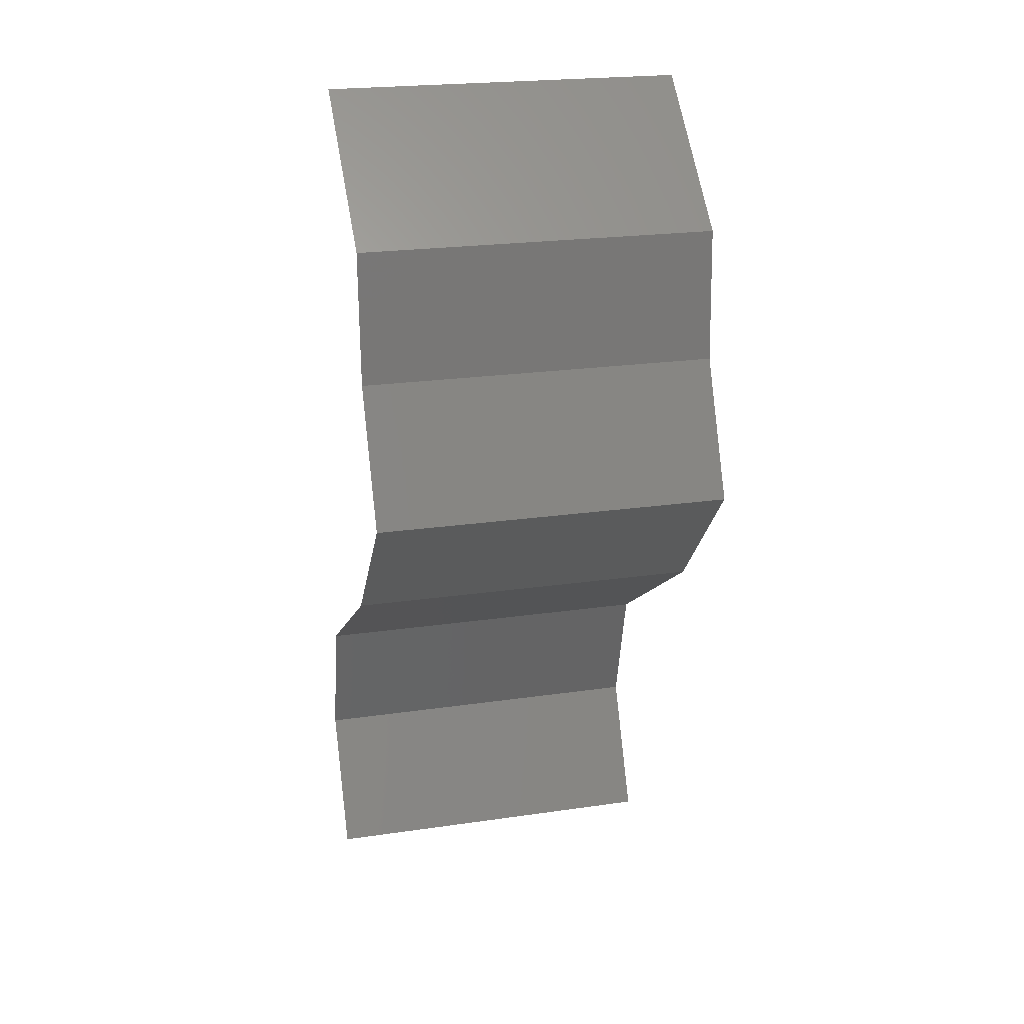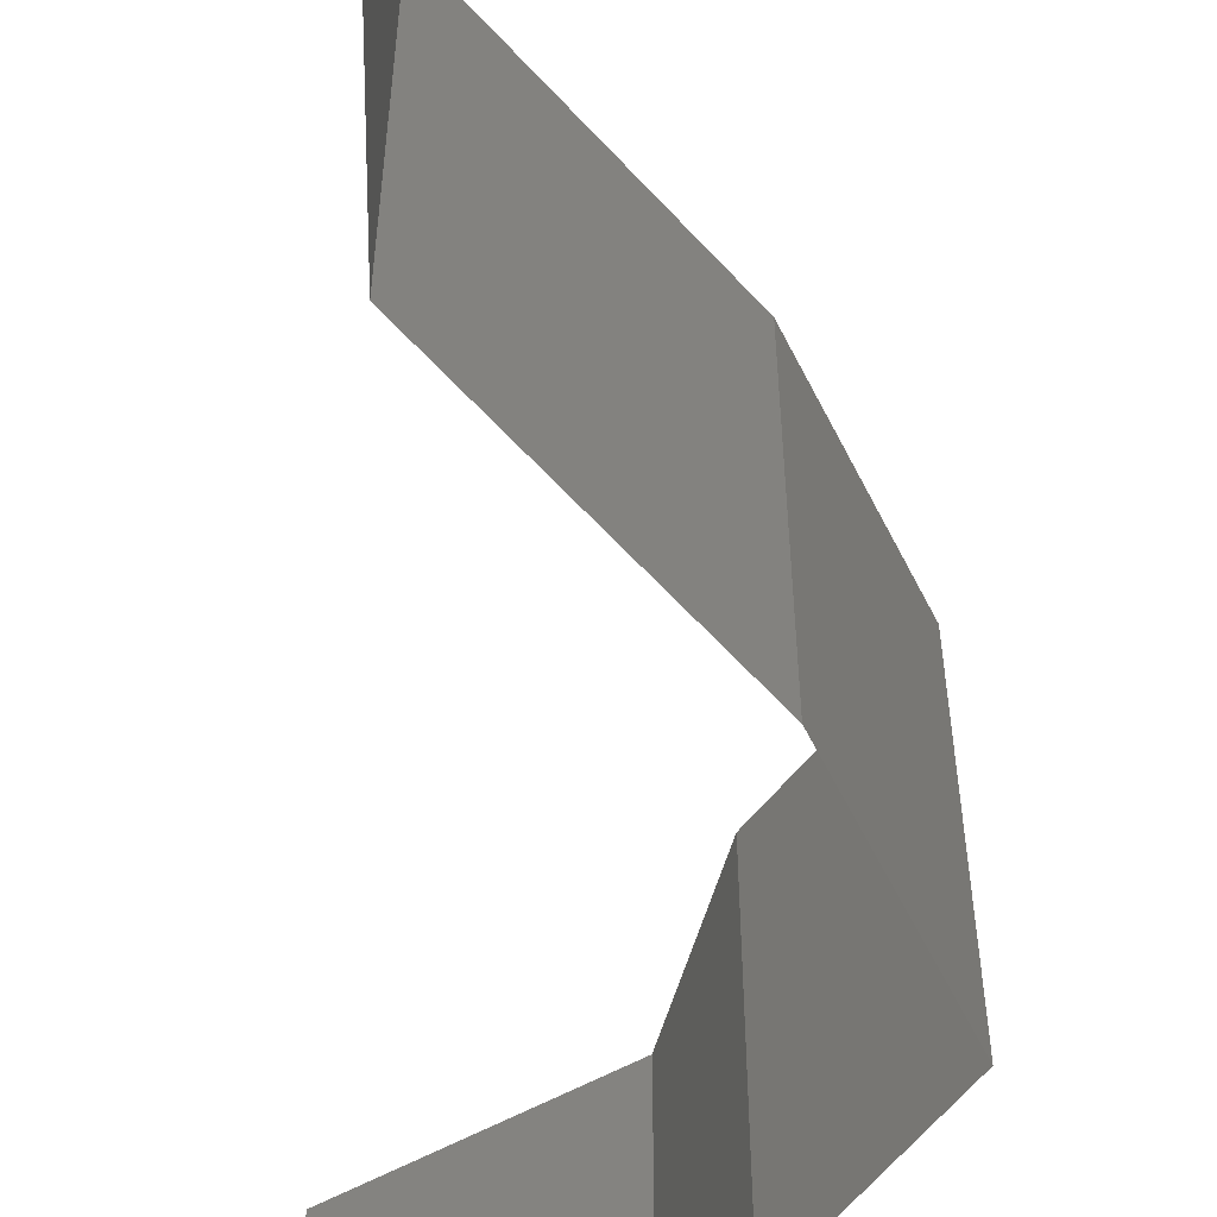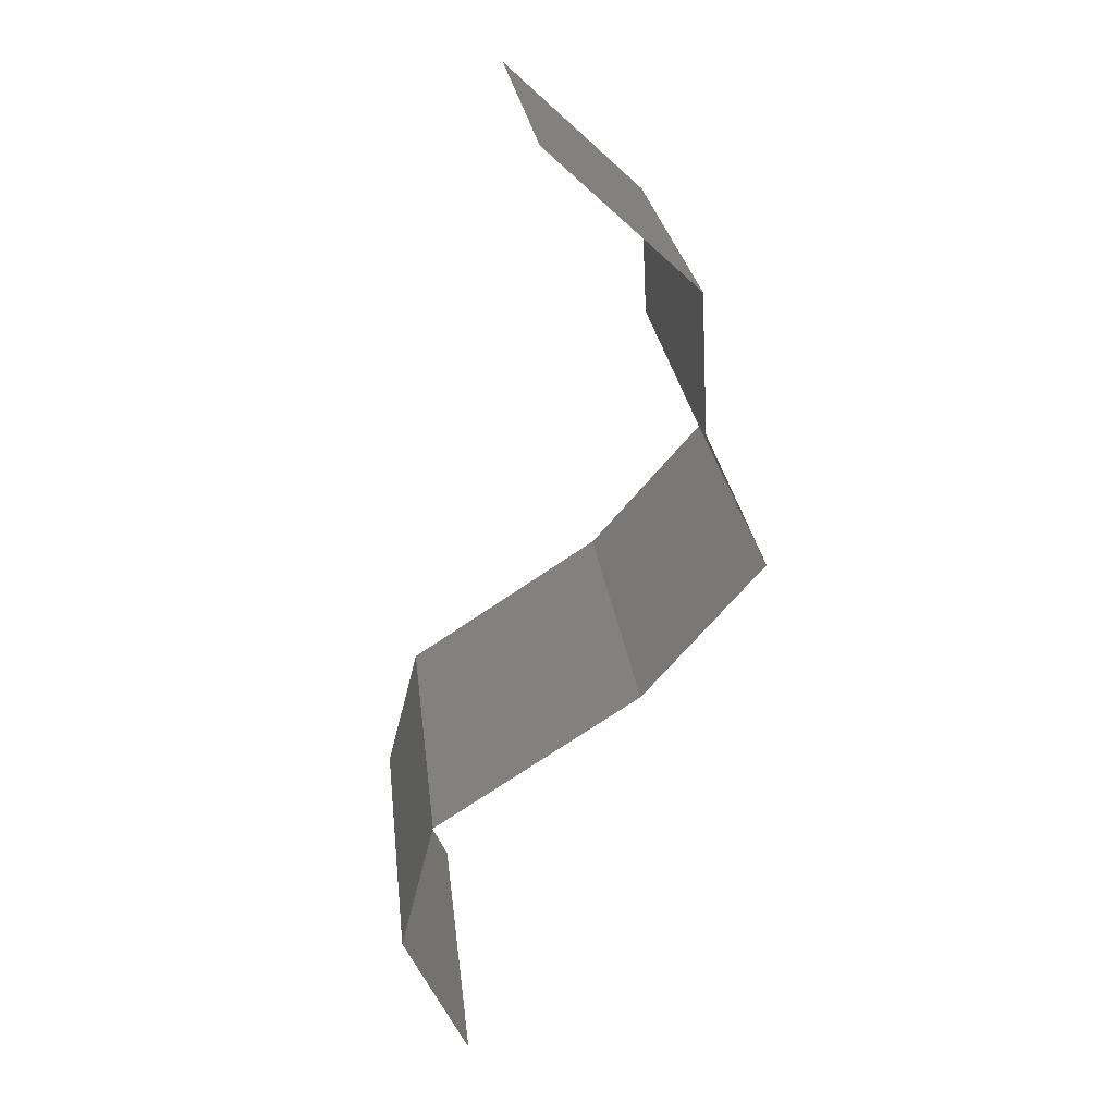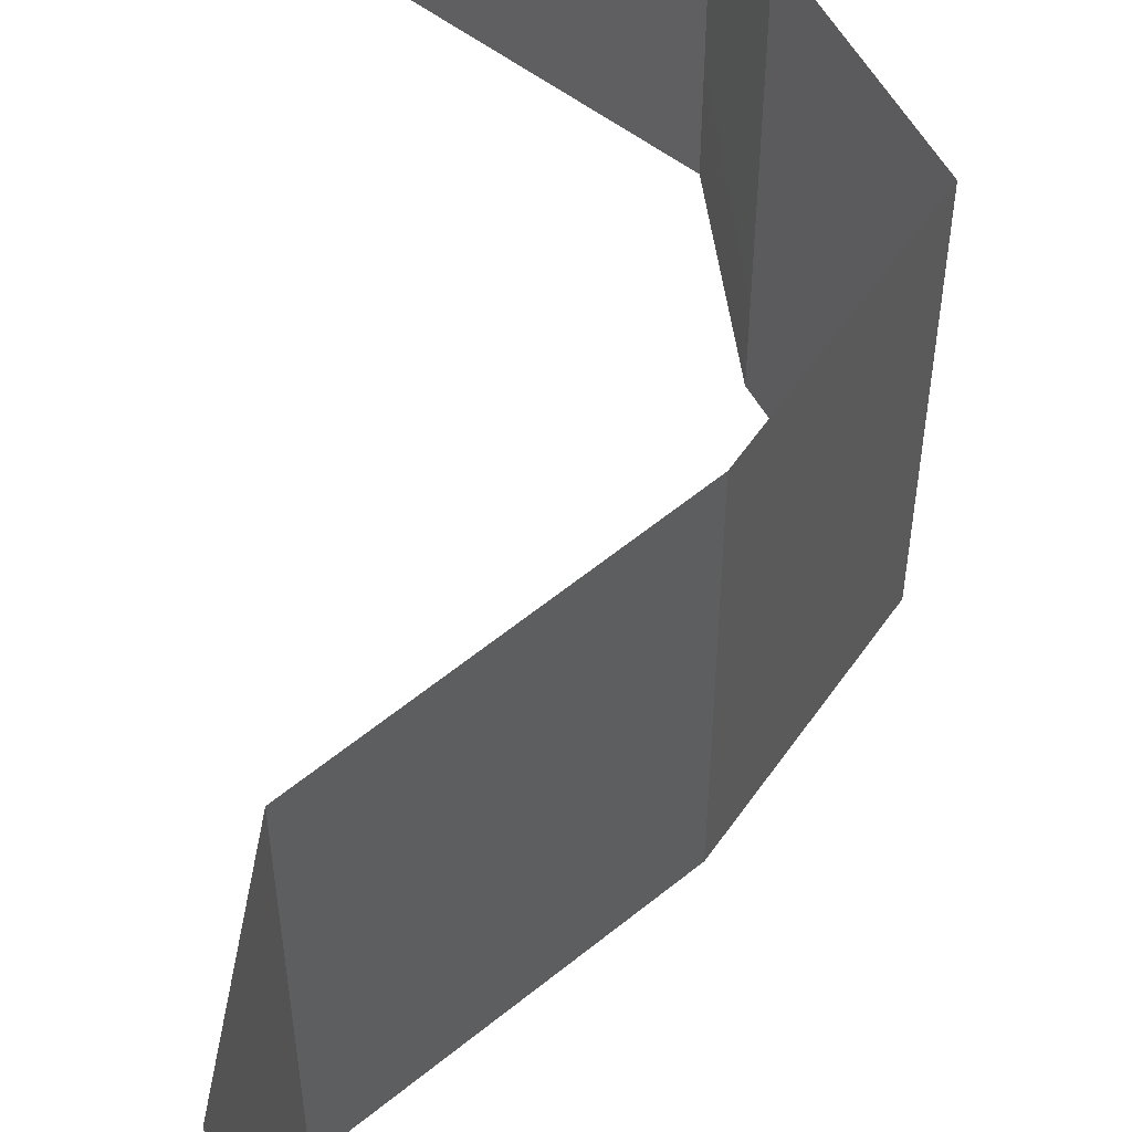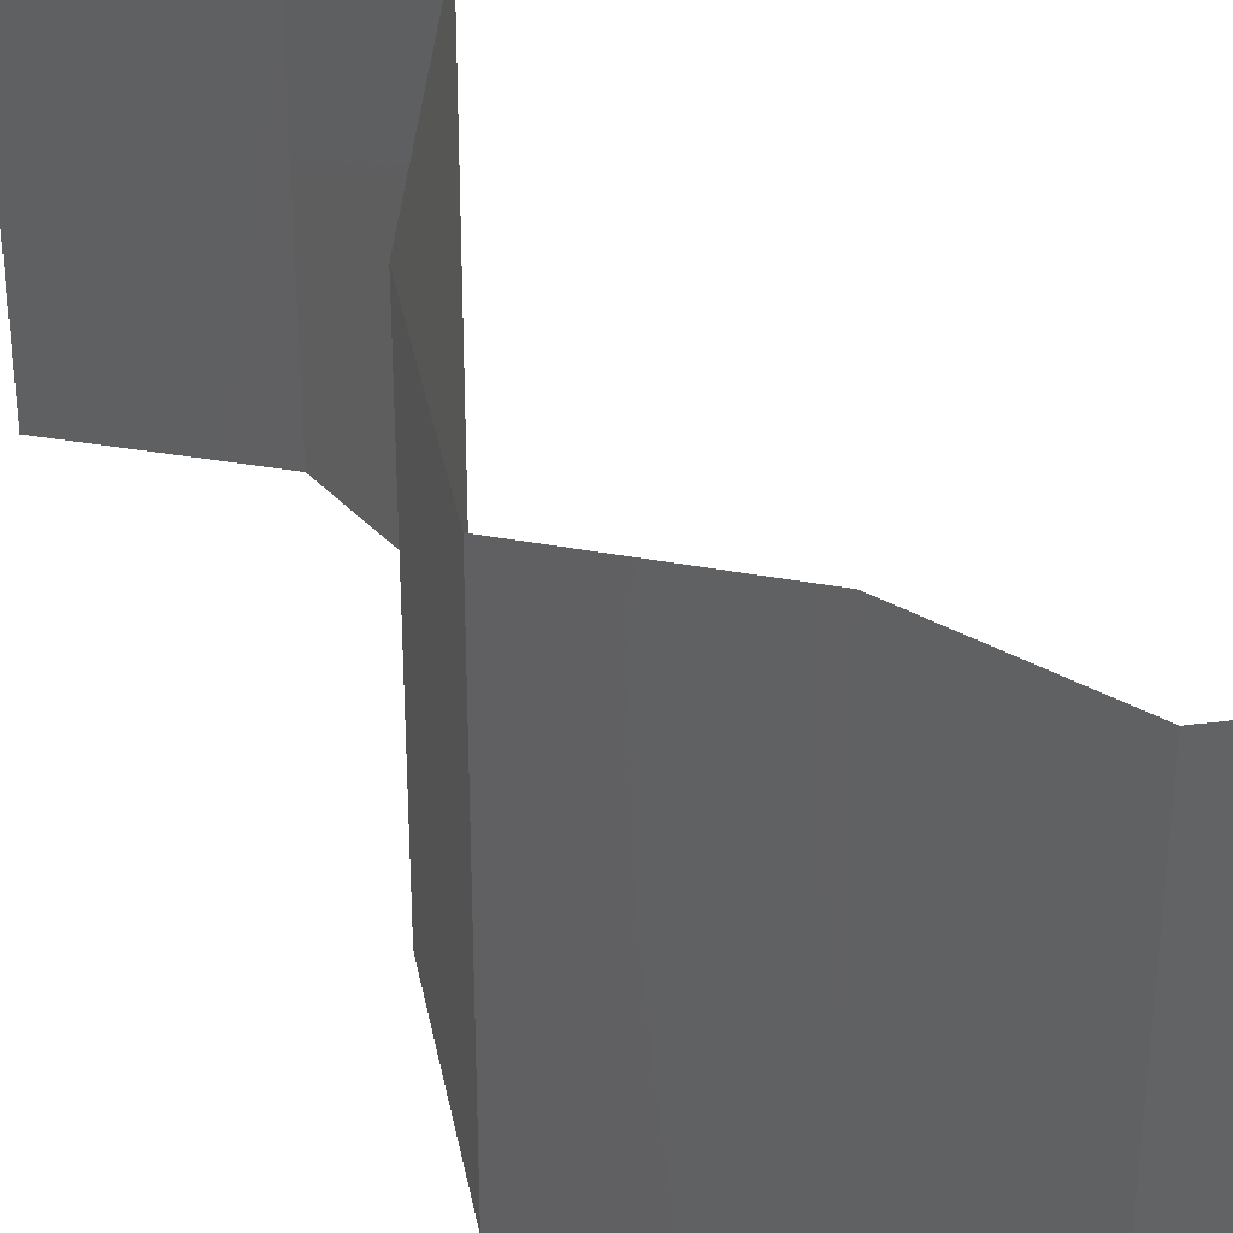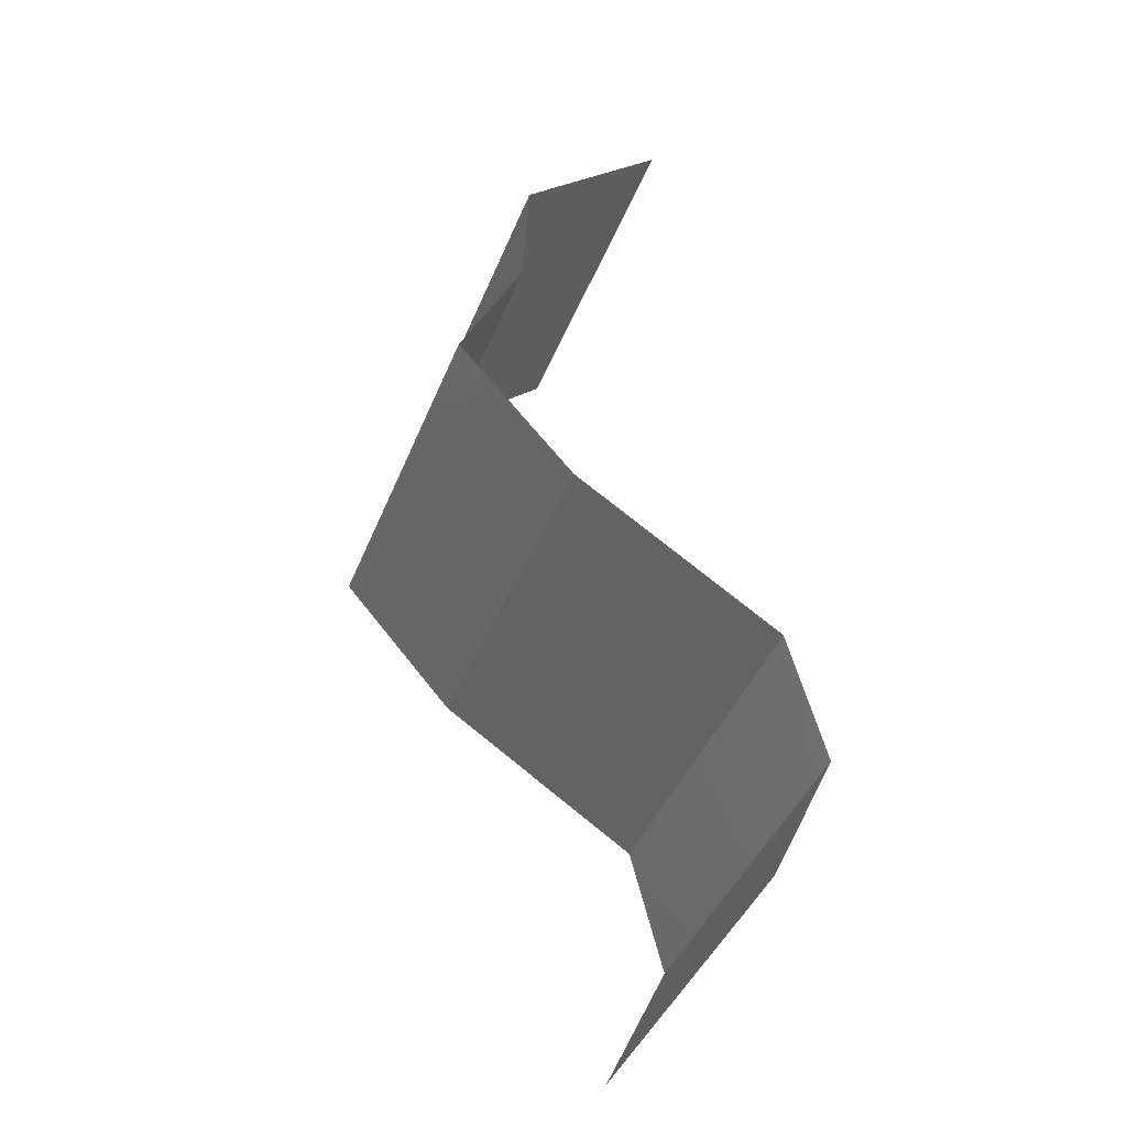
<metadata>
{"format":"stl","ext":"stl","renderer":"f3d","projection":"perspective","resolution":1024,"background":"white","views":[{"elev":22.5,"azim":75.9,"up":"+Y"},{"elev":-61.2,"azim":-14.5,"up":"+Z"},{"elev":24.7,"azim":-6.3,"up":"+Y"},{"elev":60.1,"azim":-6.4,"up":"+Z"},{"elev":38.5,"azim":128.0,"up":"+Z"},{"elev":-43.1,"azim":159.0,"up":"+Y"}]}
</metadata>
<code>
# stl→obj: 38 verts, 54 faces
v 0.03835 0.05115 0.02
v 0.03049 0.05846 0.02
v 0.03442 0.05481 0.01448
v 0.03049 0.05846 0
v 0.03835 0.05115 0
v 0.03442 0.05481 0.005494
v 0.03049 0.05846 0.01
v 0.03835 0.05115 0.01
v 0.03872 0.04385 0
v 0.03854 0.0475 0.005
v 0.03872 0.04385 0.01
v 0.03854 0.0475 0.015
v 0.03872 0.04385 0.02
v 0.0404 0.04019 0.015
v 0.04209 0.03654 0
v 0.04209 0.03654 0.01
v 0.0404 0.04019 0.005
v 0.04209 0.03654 0.02
v 0.0389 0.03289 0.015
v 0.0357 0.02923 0
v 0.0357 0.02923 0.01
v 0.0389 0.03289 0.005
v 0.0357 0.02923 0.02
v 0.03016 0.02558 0
v 0.02463 0.02192 0.01
v 0.03016 0.02558 0.02
v 0.02463 0.02192 0
v 0.02463 0.02192 0.02
v 0.02369 0.01827 0.015
v 0.02275 0.01462 0
v 0.02275 0.01462 0.01
v 0.02369 0.01827 0.005
v 0.02275 0.01462 0.02
v 0.0245 0.01096 0.015
v 0.02626 0.007308 0
v 0.02626 0.007308 0.01
v 0.0245 0.01096 0.005
v 0.02626 0.007308 0.02
f 1 2 3
f 4 5 6
f 2 7 3
f 5 8 6
f 8 3 6
f 3 7 6
f 7 4 6
f 8 1 3
f 5 9 10
f 8 11 12
f 13 1 12
f 11 8 10
f 8 5 10
f 1 8 12
f 9 11 10
f 11 13 12
f 13 11 14
f 15 16 17
f 11 9 17
f 16 18 14
f 16 11 17
f 11 16 14
f 9 15 17
f 18 13 14
f 18 16 19
f 20 21 22
f 16 15 22
f 21 23 19
f 16 21 19
f 23 18 19
f 21 16 22
f 15 20 22
f 24 25 21
f 25 26 21
f 24 21 20
f 21 26 23
f 25 24 27
f 26 25 28
f 28 25 29
f 30 31 32
f 25 27 32
f 31 33 29
f 31 25 32
f 33 28 29
f 25 31 29
f 27 30 32
f 33 31 34
f 35 36 37
f 31 30 37
f 36 38 34
f 36 31 37
f 38 33 34
f 30 35 37
f 31 36 34

</code>
